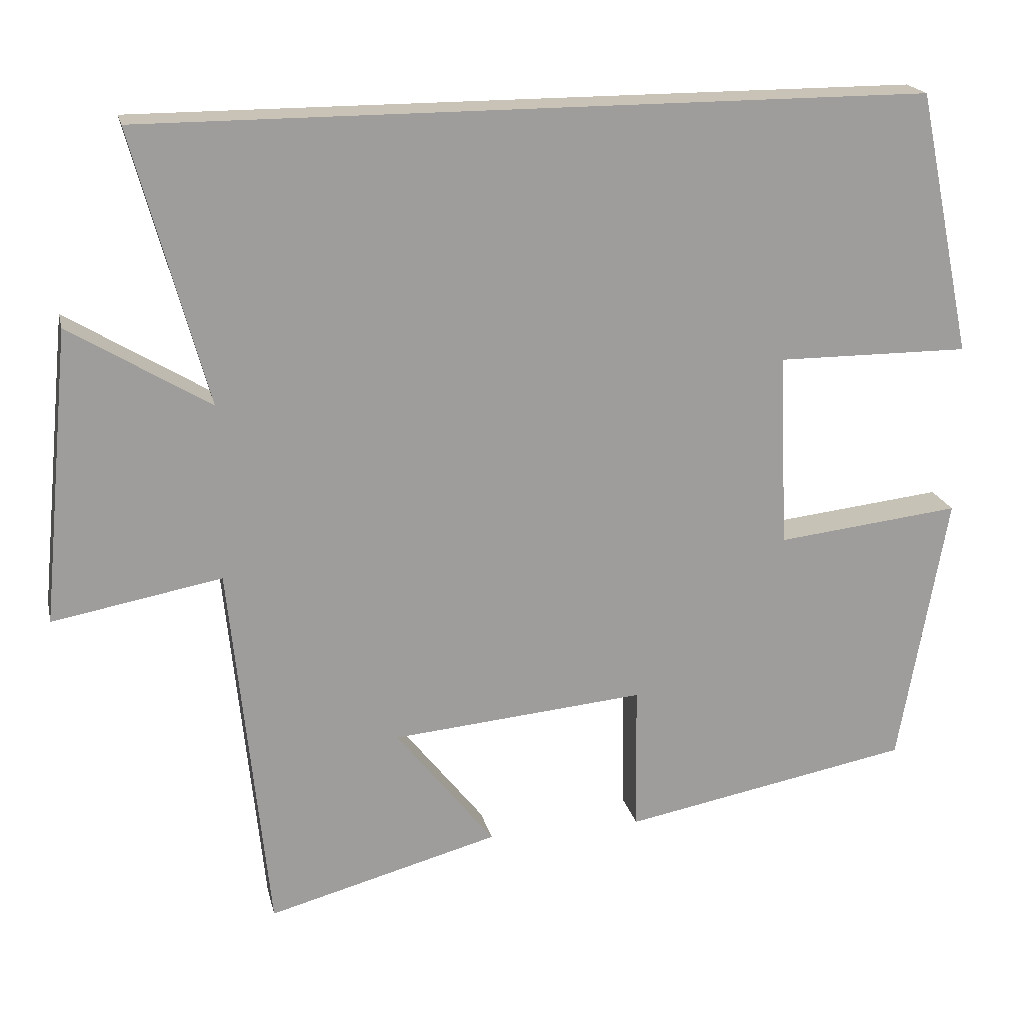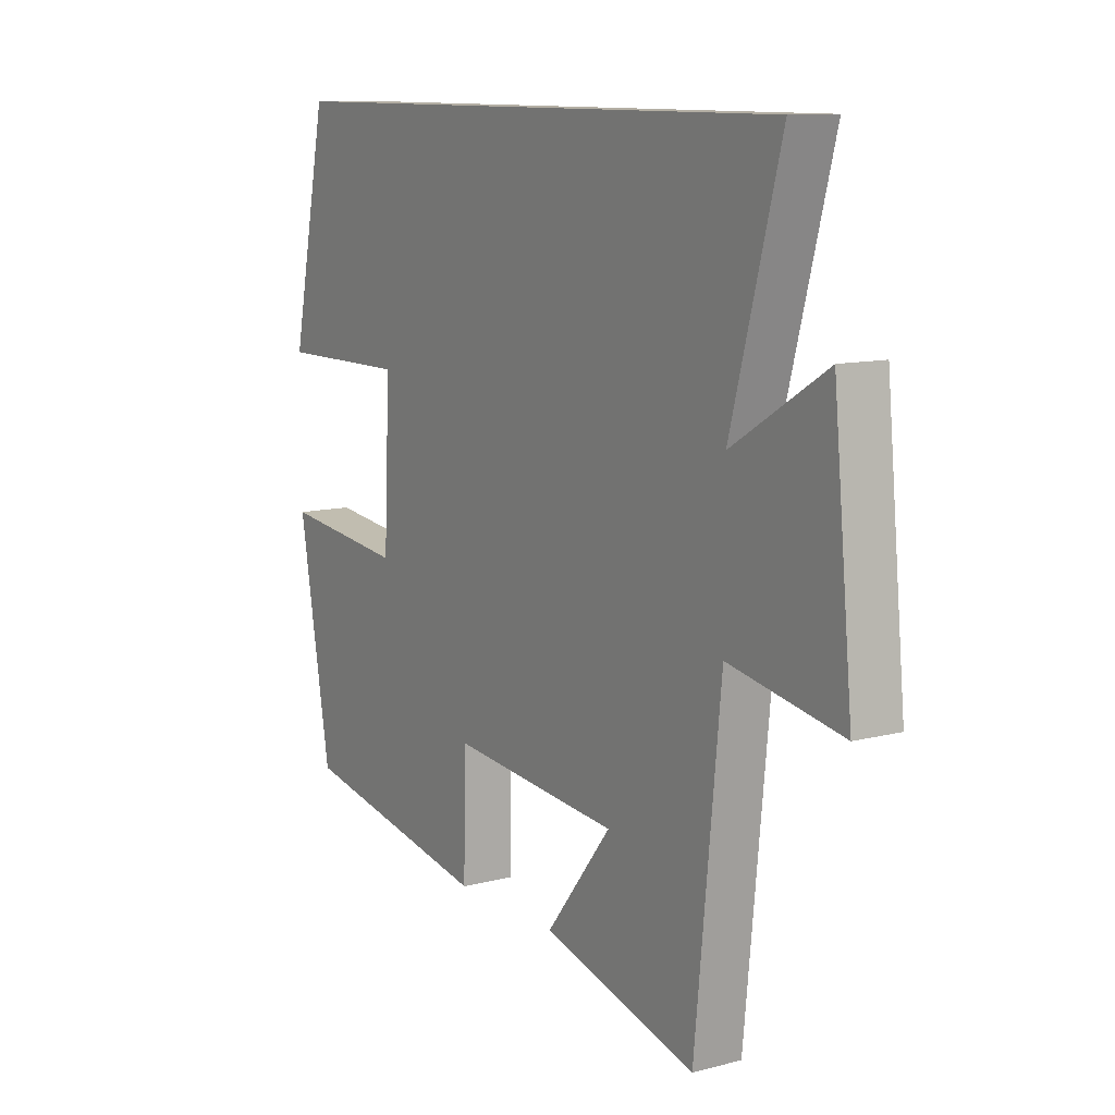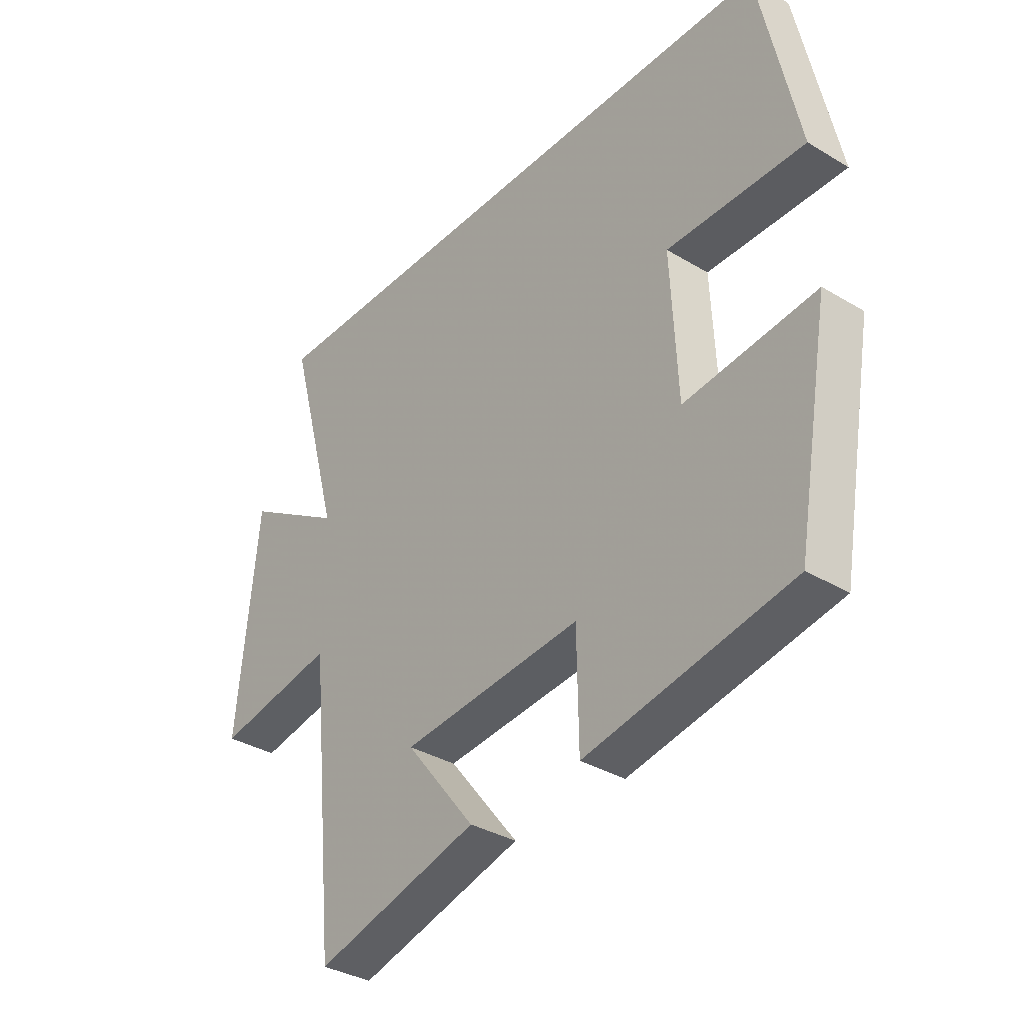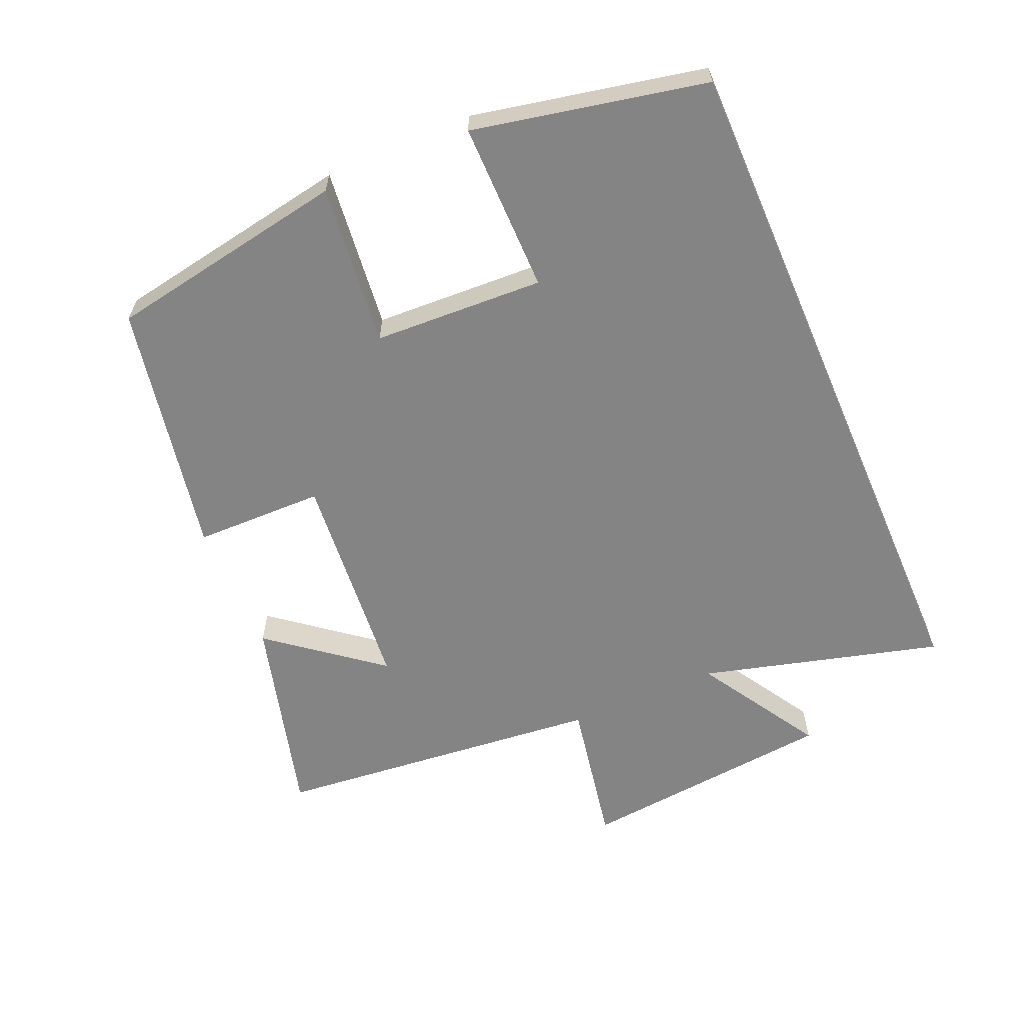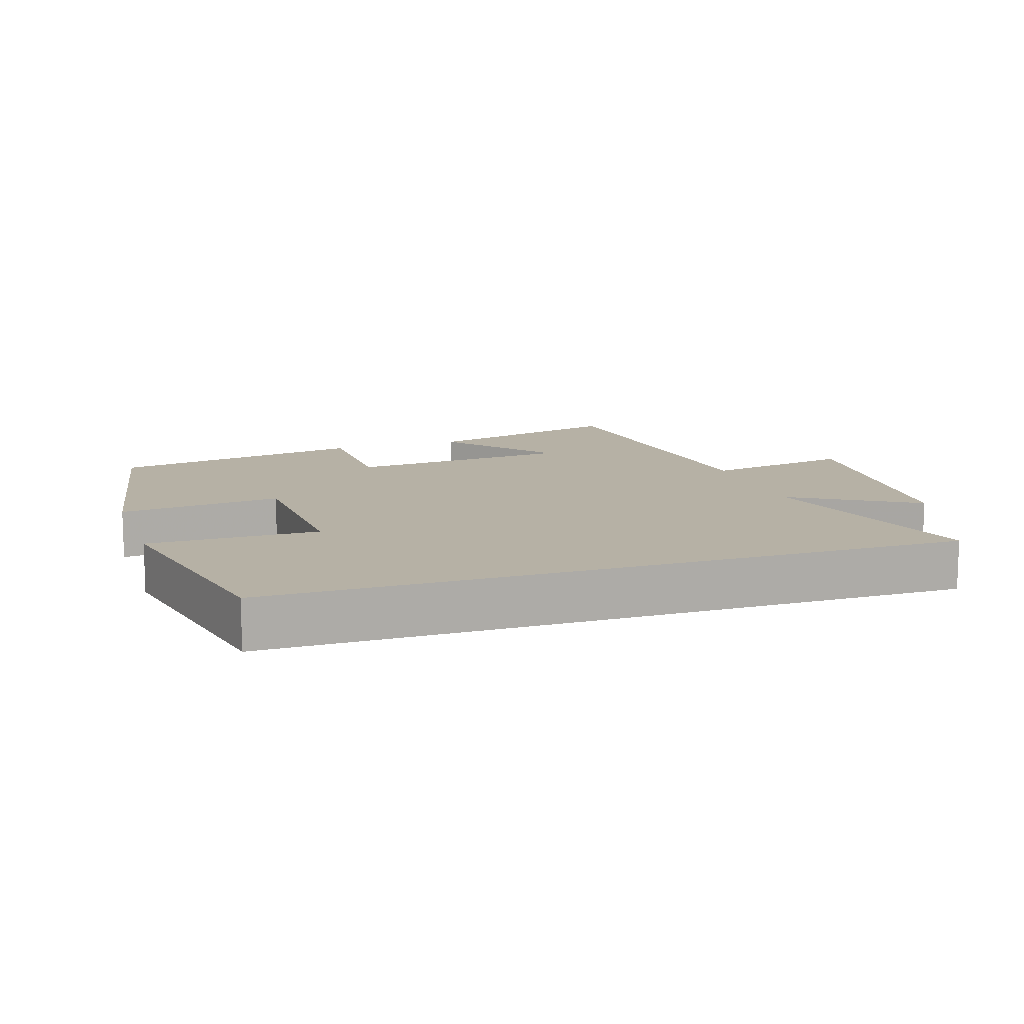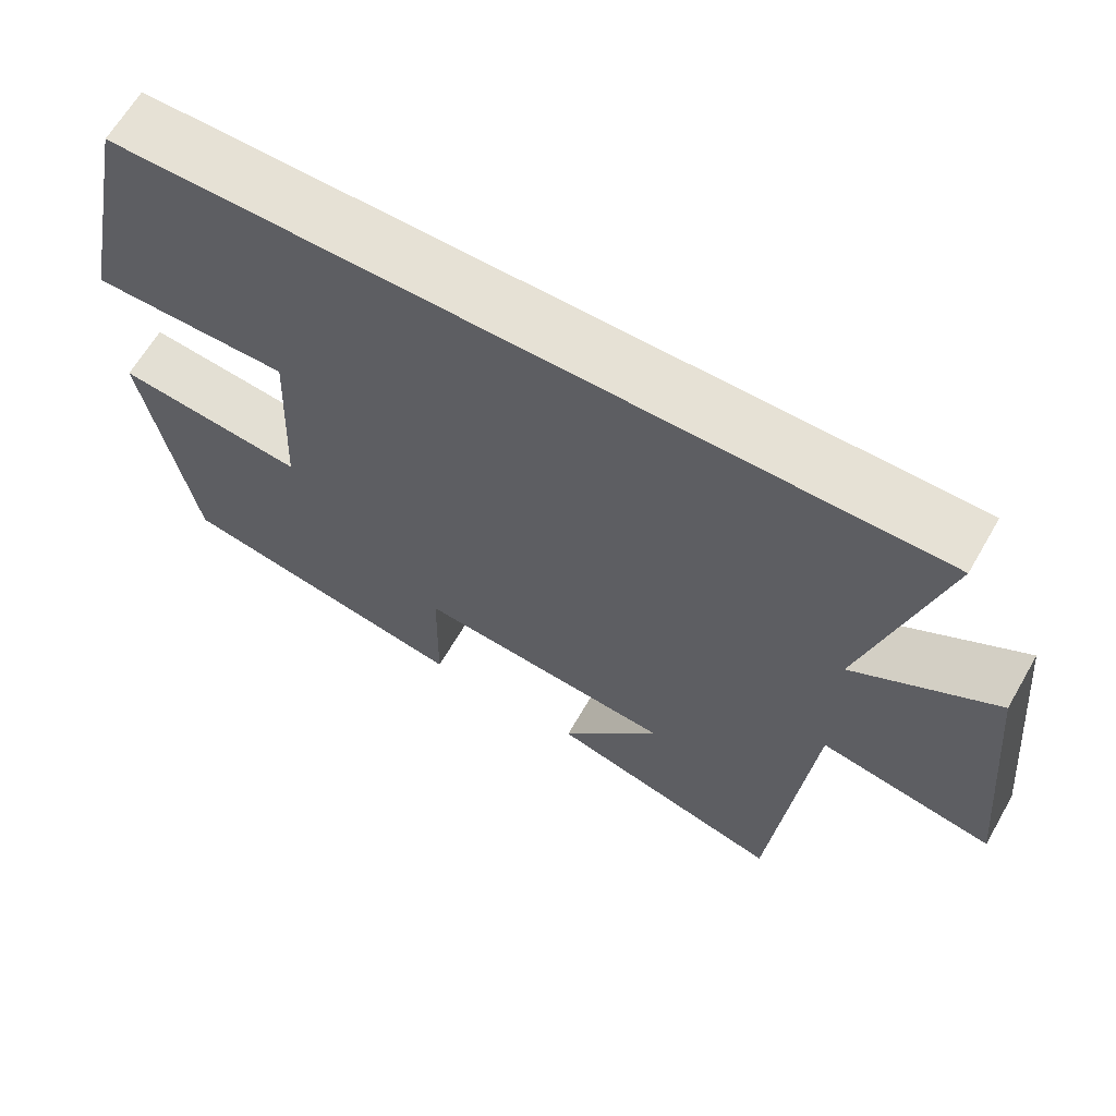
<metadata>
{"format":"obj","ext":"obj","renderer":"f3d","projection":"perspective","resolution":1024,"background":"white","views":[{"elev":19.5,"azim":167.3,"up":"+Z"},{"elev":10.9,"azim":57.3,"up":"+Z"},{"elev":-34.7,"azim":-128.8,"up":"+Z"},{"elev":-61.4,"azim":-66.6,"up":"+Y"},{"elev":12.0,"azim":-18.4,"up":"+Y"},{"elev":64.6,"azim":30.0,"up":"+Z"}]}
</metadata>
<code>
v -0.428 0.07 0.5
v 0.597 0.07 0.5
v 0.5 0.07 0.143
v 0.683 0.07 0.254
v 0.721 0.07 -0.13
v 0.5 0.07 -0.089
v 0.45 0.07 -0.582
v 0.147 0.07 -0.5
v 0.276 0.07 -0.337
v -0.056 0.07 -0.307
v -0.059 0.07 -0.5
v -0.437 0.07 -0.429
v -0.5 0.07 -0.071
v -0.259 0.07 -0.098
v -0.247 0.07 0.156
v -0.5 0.07 0.155
v -0.428 0 0.5
v 0.597 0 0.5
v 0.5 0 0.143
v 0.683 0 0.254
v 0.721 0 -0.13
v 0.5 0 -0.089
v 0.45 0 -0.582
v 0.147 0 -0.5
v 0.276 0 -0.337
v -0.056 0 -0.307
v -0.059 0 -0.5
v -0.437 0 -0.429
v -0.5 0 -0.071
v -0.259 0 -0.098
v -0.247 0 0.156
v -0.5 0 0.155
f 15 16 1 2
f 14 15 2 3
f 12 13 14
f 11 12 14
f 10 11 14
f 9 10 14 3
f 6 7 8 9
f 6 9 3 4
f 4 5 6
f 18 17 32 31
f 19 18 31 30
f 30 29 28
f 30 28 27
f 30 27 26
f 19 30 26 25
f 25 24 23 22
f 20 19 25 22
f 22 21 20
f 1 17 18 2
f 2 18 19 3
f 3 19 20 4
f 4 20 21 5
f 5 21 22 6
f 6 22 23 7
f 7 23 24 8
f 8 24 25 9
f 9 25 26 10
f 10 26 27 11
f 11 27 28 12
f 12 28 29 13
f 13 29 30 14
f 14 30 31 15
f 15 31 32 16
f 16 32 17 1

</code>
